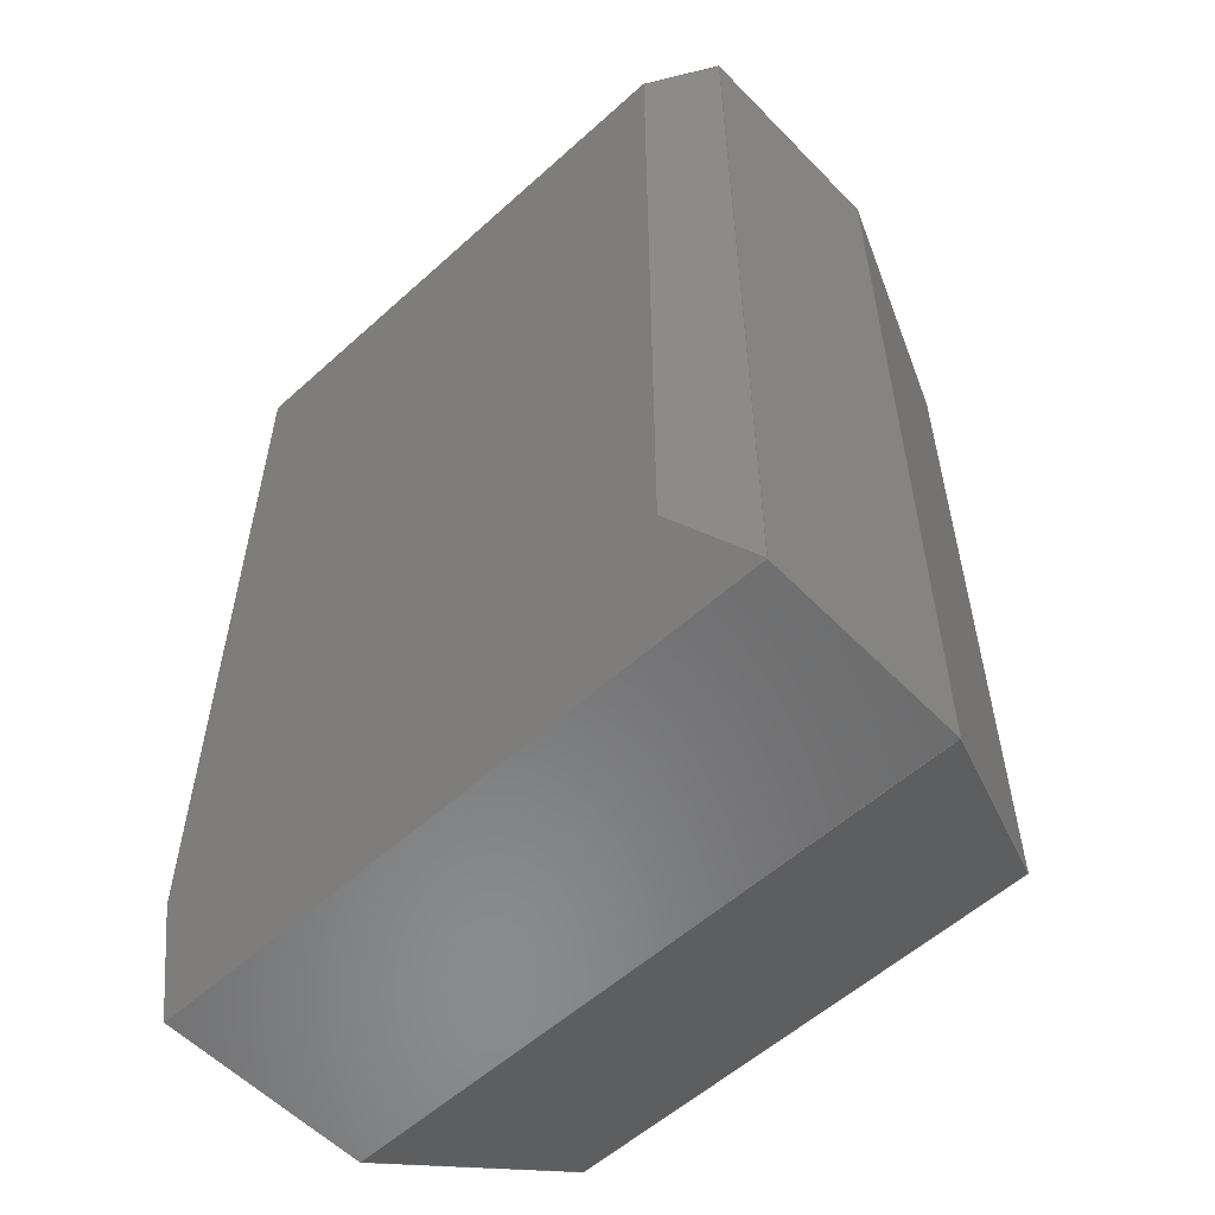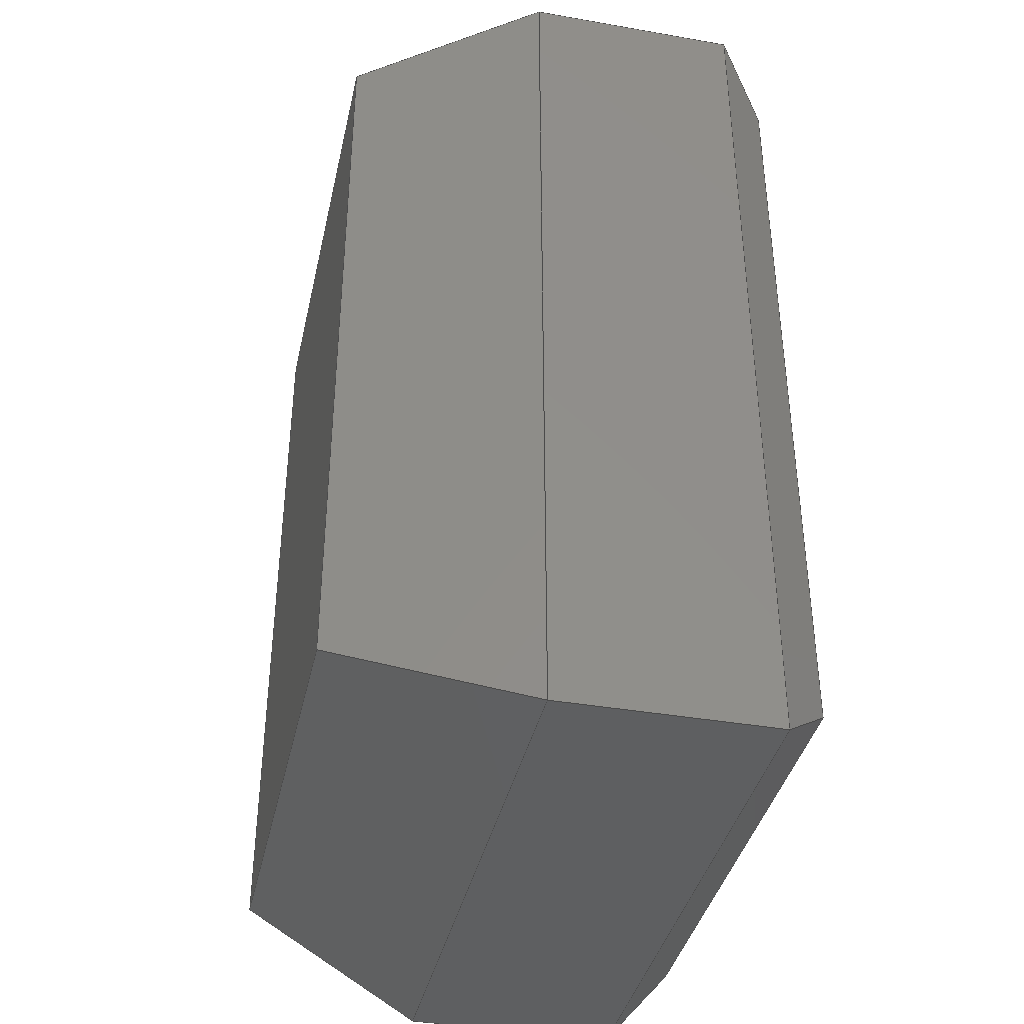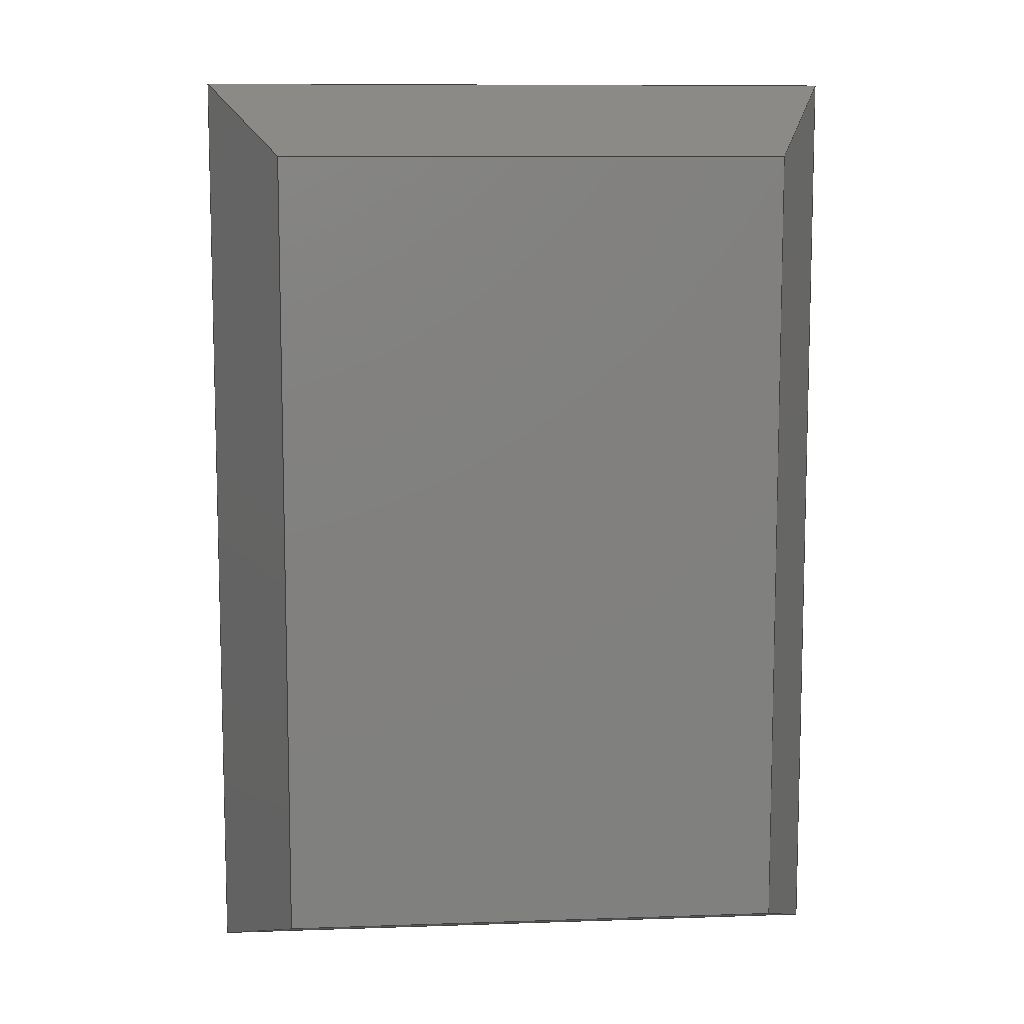
<metadata>
{"format":"step","ext":"step","renderer":"f3d","projection":"perspective","resolution":1024,"background":"white","views":[{"elev":-56.4,"azim":43.3,"up":"+Y"},{"elev":-38.6,"azim":-102.4,"up":"+Y"},{"elev":9.5,"azim":174.8,"up":"+Y"}]}
</metadata>
<code>
ISO-10303-21;
DATA;
#1=MECHANICAL_DESIGN_GEOMETRIC_PRESENTATION_REPRESENTATION('',(#4),#366);
#2=SHAPE_REPRESENTATION_RELATIONSHIP('SRR','None',#373,#3);
#3=ADVANCED_BREP_SHAPE_REPRESENTATION('',(#5),#365);
#4=STYLED_ITEM('',(#383),#5);
#5=MANIFOLD_SOLID_BREP('Body1',#218);
#6=FACE_OUTER_BOUND('',#20,.T.);
#7=FACE_OUTER_BOUND('',#21,.T.);
#8=FACE_OUTER_BOUND('',#22,.T.);
#9=FACE_OUTER_BOUND('',#23,.T.);
#10=FACE_OUTER_BOUND('',#24,.T.);
#11=FACE_OUTER_BOUND('',#25,.T.);
#12=FACE_OUTER_BOUND('',#26,.T.);
#13=FACE_OUTER_BOUND('',#27,.T.);
#14=FACE_OUTER_BOUND('',#28,.T.);
#15=FACE_OUTER_BOUND('',#29,.T.);
#16=FACE_OUTER_BOUND('',#30,.T.);
#17=FACE_OUTER_BOUND('',#31,.T.);
#18=FACE_OUTER_BOUND('',#32,.T.);
#19=FACE_OUTER_BOUND('',#33,.T.);
#20=EDGE_LOOP('',(#134,#135,#136,#137));
#21=EDGE_LOOP('',(#138,#139,#140,#141));
#22=EDGE_LOOP('',(#142,#143,#144,#145));
#23=EDGE_LOOP('',(#146,#147,#148,#149));
#24=EDGE_LOOP('',(#150,#151,#152,#153));
#25=EDGE_LOOP('',(#154,#155,#156,#157));
#26=EDGE_LOOP('',(#158,#159,#160,#161));
#27=EDGE_LOOP('',(#162,#163,#164,#165));
#28=EDGE_LOOP('',(#166,#167,#168,#169));
#29=EDGE_LOOP('',(#170,#171,#172,#173));
#30=EDGE_LOOP('',(#174,#175,#176,#177));
#31=EDGE_LOOP('',(#178,#179,#180,#181));
#32=EDGE_LOOP('',(#182,#183,#184,#185));
#33=EDGE_LOOP('',(#186,#187,#188,#189));
#34=LINE('',#308,#62);
#35=LINE('',#310,#63);
#36=LINE('',#312,#64);
#37=LINE('',#313,#65);
#38=LINE('',#316,#66);
#39=LINE('',#318,#67);
#40=LINE('',#319,#68);
#41=LINE('',#322,#69);
#42=LINE('',#324,#70);
#43=LINE('',#325,#71);
#44=LINE('',#327,#72);
#45=LINE('',#328,#73);
#46=LINE('',#331,#74);
#47=LINE('',#333,#75);
#48=LINE('',#334,#76);
#49=LINE('',#337,#77);
#50=LINE('',#338,#78);
#51=LINE('',#343,#79);
#52=LINE('',#345,#80);
#53=LINE('',#346,#81);
#54=LINE('',#347,#82);
#55=LINE('',#350,#83);
#56=LINE('',#351,#84);
#57=LINE('',#352,#85);
#58=LINE('',#355,#86);
#59=LINE('',#356,#87);
#60=LINE('',#358,#88);
#61=LINE('',#360,#89);
#62=VECTOR('',#250,10);
#63=VECTOR('',#251,10);
#64=VECTOR('',#252,10);
#65=VECTOR('',#253,10);
#66=VECTOR('',#256,10);
#67=VECTOR('',#257,10);
#68=VECTOR('',#258,10);
#69=VECTOR('',#261,10);
#70=VECTOR('',#262,10);
#71=VECTOR('',#263,10);
#72=VECTOR('',#266,10);
#73=VECTOR('',#267,10);
#74=VECTOR('',#270,10);
#75=VECTOR('',#271,10);
#76=VECTOR('',#272,10);
#77=VECTOR('',#275,10);
#78=VECTOR('',#276,10);
#79=VECTOR('',#281,10);
#80=VECTOR('',#282,10);
#81=VECTOR('',#283,10);
#82=VECTOR('',#284,10);
#83=VECTOR('',#287,10);
#84=VECTOR('',#288,10);
#85=VECTOR('',#289,10);
#86=VECTOR('',#292,10);
#87=VECTOR('',#293,10);
#88=VECTOR('',#296,10);
#89=VECTOR('',#299,10);
#90=VERTEX_POINT('',#306);
#91=VERTEX_POINT('',#307);
#92=VERTEX_POINT('',#309);
#93=VERTEX_POINT('',#311);
#94=VERTEX_POINT('',#315);
#95=VERTEX_POINT('',#317);
#96=VERTEX_POINT('',#321);
#97=VERTEX_POINT('',#323);
#98=VERTEX_POINT('',#330);
#99=VERTEX_POINT('',#332);
#100=VERTEX_POINT('',#336);
#101=VERTEX_POINT('',#341);
#102=VERTEX_POINT('',#342);
#103=VERTEX_POINT('',#344);
#104=VERTEX_POINT('',#349);
#105=VERTEX_POINT('',#354);
#106=EDGE_CURVE('',#90,#91,#34,.T.);
#107=EDGE_CURVE('',#91,#92,#35,.T.);
#108=EDGE_CURVE('',#92,#93,#36,.T.);
#109=EDGE_CURVE('',#90,#93,#37,.T.);
#110=EDGE_CURVE('',#91,#94,#38,.T.);
#111=EDGE_CURVE('',#94,#95,#39,.T.);
#112=EDGE_CURVE('',#95,#92,#40,.T.);
#113=EDGE_CURVE('',#94,#96,#41,.T.);
#114=EDGE_CURVE('',#96,#97,#42,.T.);
#115=EDGE_CURVE('',#97,#95,#43,.T.);
#116=EDGE_CURVE('',#93,#97,#44,.T.);
#117=EDGE_CURVE('',#96,#90,#45,.T.);
#118=EDGE_CURVE('',#98,#93,#46,.T.);
#119=EDGE_CURVE('',#99,#98,#47,.T.);
#120=EDGE_CURVE('',#99,#97,#48,.T.);
#121=EDGE_CURVE('',#100,#92,#49,.T.);
#122=EDGE_CURVE('',#98,#100,#50,.T.);
#123=EDGE_CURVE('',#101,#102,#51,.T.);
#124=EDGE_CURVE('',#102,#103,#52,.T.);
#125=EDGE_CURVE('',#103,#99,#53,.T.);
#126=EDGE_CURVE('',#101,#99,#54,.T.);
#127=EDGE_CURVE('',#102,#104,#55,.T.);
#128=EDGE_CURVE('',#104,#100,#56,.T.);
#129=EDGE_CURVE('',#100,#103,#57,.T.);
#130=EDGE_CURVE('',#98,#105,#58,.T.);
#131=EDGE_CURVE('',#105,#101,#59,.T.);
#132=EDGE_CURVE('',#104,#105,#60,.T.);
#133=EDGE_CURVE('',#103,#95,#61,.T.);
#134=ORIENTED_EDGE('',*,*,#106,.T.);
#135=ORIENTED_EDGE('',*,*,#107,.T.);
#136=ORIENTED_EDGE('',*,*,#108,.T.);
#137=ORIENTED_EDGE('',*,*,#109,.F.);
#138=ORIENTED_EDGE('',*,*,#110,.T.);
#139=ORIENTED_EDGE('',*,*,#111,.T.);
#140=ORIENTED_EDGE('',*,*,#112,.T.);
#141=ORIENTED_EDGE('',*,*,#107,.F.);
#142=ORIENTED_EDGE('',*,*,#113,.T.);
#143=ORIENTED_EDGE('',*,*,#114,.T.);
#144=ORIENTED_EDGE('',*,*,#115,.T.);
#145=ORIENTED_EDGE('',*,*,#111,.F.);
#146=ORIENTED_EDGE('',*,*,#116,.T.);
#147=ORIENTED_EDGE('',*,*,#114,.F.);
#148=ORIENTED_EDGE('',*,*,#117,.T.);
#149=ORIENTED_EDGE('',*,*,#109,.T.);
#150=ORIENTED_EDGE('',*,*,#116,.F.);
#151=ORIENTED_EDGE('',*,*,#118,.F.);
#152=ORIENTED_EDGE('',*,*,#119,.F.);
#153=ORIENTED_EDGE('',*,*,#120,.T.);
#154=ORIENTED_EDGE('',*,*,#108,.F.);
#155=ORIENTED_EDGE('',*,*,#121,.F.);
#156=ORIENTED_EDGE('',*,*,#122,.F.);
#157=ORIENTED_EDGE('',*,*,#118,.T.);
#158=ORIENTED_EDGE('',*,*,#106,.F.);
#159=ORIENTED_EDGE('',*,*,#117,.F.);
#160=ORIENTED_EDGE('',*,*,#113,.F.);
#161=ORIENTED_EDGE('',*,*,#110,.F.);
#162=ORIENTED_EDGE('',*,*,#123,.T.);
#163=ORIENTED_EDGE('',*,*,#124,.T.);
#164=ORIENTED_EDGE('',*,*,#125,.T.);
#165=ORIENTED_EDGE('',*,*,#126,.F.);
#166=ORIENTED_EDGE('',*,*,#127,.T.);
#167=ORIENTED_EDGE('',*,*,#128,.T.);
#168=ORIENTED_EDGE('',*,*,#129,.T.);
#169=ORIENTED_EDGE('',*,*,#124,.F.);
#170=ORIENTED_EDGE('',*,*,#119,.T.);
#171=ORIENTED_EDGE('',*,*,#130,.T.);
#172=ORIENTED_EDGE('',*,*,#131,.T.);
#173=ORIENTED_EDGE('',*,*,#126,.T.);
#174=ORIENTED_EDGE('',*,*,#132,.T.);
#175=ORIENTED_EDGE('',*,*,#130,.F.);
#176=ORIENTED_EDGE('',*,*,#122,.T.);
#177=ORIENTED_EDGE('',*,*,#128,.F.);
#178=ORIENTED_EDGE('',*,*,#115,.F.);
#179=ORIENTED_EDGE('',*,*,#120,.F.);
#180=ORIENTED_EDGE('',*,*,#125,.F.);
#181=ORIENTED_EDGE('',*,*,#133,.T.);
#182=ORIENTED_EDGE('',*,*,#123,.F.);
#183=ORIENTED_EDGE('',*,*,#131,.F.);
#184=ORIENTED_EDGE('',*,*,#132,.F.);
#185=ORIENTED_EDGE('',*,*,#127,.F.);
#186=ORIENTED_EDGE('',*,*,#112,.F.);
#187=ORIENTED_EDGE('',*,*,#133,.F.);
#188=ORIENTED_EDGE('',*,*,#129,.F.);
#189=ORIENTED_EDGE('',*,*,#121,.T.);
#190=PLANE('',#232);
#191=PLANE('',#233);
#192=PLANE('',#234);
#193=PLANE('',#235);
#194=PLANE('',#236);
#195=PLANE('',#237);
#196=PLANE('',#238);
#197=PLANE('',#239);
#198=PLANE('',#240);
#199=PLANE('',#241);
#200=PLANE('',#242);
#201=PLANE('',#243);
#202=PLANE('',#244);
#203=PLANE('',#245);
#204=ADVANCED_FACE('',(#6),#190,.T.);
#205=ADVANCED_FACE('',(#7),#191,.T.);
#206=ADVANCED_FACE('',(#8),#192,.T.);
#207=ADVANCED_FACE('',(#9),#193,.T.);
#208=ADVANCED_FACE('',(#10),#194,.T.);
#209=ADVANCED_FACE('',(#11),#195,.T.);
#210=ADVANCED_FACE('',(#12),#196,.T.);
#211=ADVANCED_FACE('',(#13),#197,.T.);
#212=ADVANCED_FACE('',(#14),#198,.T.);
#213=ADVANCED_FACE('',(#15),#199,.T.);
#214=ADVANCED_FACE('',(#16),#200,.T.);
#215=ADVANCED_FACE('',(#17),#201,.T.);
#216=ADVANCED_FACE('',(#18),#202,.F.);
#217=ADVANCED_FACE('',(#19),#203,.T.);
#218=CLOSED_SHELL('',(#204,#205,#206,#207,#208,#209,#210,#211,#212,#213,
#214,#215,#216,#217));
#219=DERIVED_UNIT_ELEMENT(#221,1);
#220=DERIVED_UNIT_ELEMENT(#368,-3);
#221=(
MASS_UNIT()
NAMED_UNIT(*)
SI_UNIT(.KILO.,.GRAM.)
);
#222=DERIVED_UNIT((#219,#220));
#223=MEASURE_REPRESENTATION_ITEM('density measure',
POSITIVE_RATIO_MEASURE(7850),#222);
#224=PROPERTY_DEFINITION_REPRESENTATION(#229,#226);
#225=PROPERTY_DEFINITION_REPRESENTATION(#230,#227);
#226=REPRESENTATION('material name',(#228),#365);
#227=REPRESENTATION('density',(#223),#365);
#228=DESCRIPTIVE_REPRESENTATION_ITEM('Steel','Steel');
#229=PROPERTY_DEFINITION('material property','material name',#375);
#230=PROPERTY_DEFINITION('material property','density of part',#375);
#231=AXIS2_PLACEMENT_3D('placement',#304,#246,#247);
#232=AXIS2_PLACEMENT_3D('',#305,#248,#249);
#233=AXIS2_PLACEMENT_3D('',#314,#254,#255);
#234=AXIS2_PLACEMENT_3D('',#320,#259,#260);
#235=AXIS2_PLACEMENT_3D('',#326,#264,#265);
#236=AXIS2_PLACEMENT_3D('',#329,#268,#269);
#237=AXIS2_PLACEMENT_3D('',#335,#273,#274);
#238=AXIS2_PLACEMENT_3D('',#339,#277,#278);
#239=AXIS2_PLACEMENT_3D('',#340,#279,#280);
#240=AXIS2_PLACEMENT_3D('',#348,#285,#286);
#241=AXIS2_PLACEMENT_3D('',#353,#290,#291);
#242=AXIS2_PLACEMENT_3D('',#357,#294,#295);
#243=AXIS2_PLACEMENT_3D('',#359,#297,#298);
#244=AXIS2_PLACEMENT_3D('',#361,#300,#301);
#245=AXIS2_PLACEMENT_3D('',#362,#302,#303);
#246=DIRECTION('axis',(0,0,1));
#247=DIRECTION('refdir',(1,0,0));
#248=DIRECTION('center_axis',(0.7071,0,0.7071));
#249=DIRECTION('ref_axis',(0.7071,0,-0.7071));
#250=DIRECTION('',(0,-1,0));
#251=DIRECTION('',(0.5774,-0.5774,-0.5774));
#252=DIRECTION('',(0,1,0));
#253=DIRECTION('',(0.5774,0.5774,-0.5774));
#254=DIRECTION('center_axis',(0,-0.7071,0.7071));
#255=DIRECTION('ref_axis',(1,0,0));
#256=DIRECTION('',(-1,0,0));
#257=DIRECTION('',(-0.5774,-0.5774,-0.5774));
#258=DIRECTION('',(1,0,0));
#259=DIRECTION('center_axis',(-0.7071,0,0.7071));
#260=DIRECTION('ref_axis',(0.7071,0,0.7071));
#261=DIRECTION('',(0,1,0));
#262=DIRECTION('',(-0.5774,0.5774,-0.5774));
#263=DIRECTION('',(0,-1,0));
#264=DIRECTION('center_axis',(0,0.7071,0.7071));
#265=DIRECTION('ref_axis',(1,0,0));
#266=DIRECTION('',(-1,0,0));
#267=DIRECTION('',(1,0,0));
#268=DIRECTION('center_axis',(0,1,0));
#269=DIRECTION('ref_axis',(-1,0,0));
#270=DIRECTION('',(0,0,1));
#271=DIRECTION('',(1,0,0));
#272=DIRECTION('',(0,0,1));
#273=DIRECTION('center_axis',(1,0,0));
#274=DIRECTION('ref_axis',(0,1,0));
#275=DIRECTION('',(0,0,1));
#276=DIRECTION('',(0,-1,0));
#277=DIRECTION('center_axis',(0,0,1));
#278=DIRECTION('ref_axis',(1,0,0));
#279=DIRECTION('center_axis',(-0.933,0,-0.36));
#280=DIRECTION('ref_axis',(-0.36,0,0.933));
#281=DIRECTION('',(0,-1,0));
#282=DIRECTION('',(-0.3387,-0.3387,0.8778));
#283=DIRECTION('',(0,1,0));
#284=DIRECTION('',(-0.3387,0.3387,0.8778));
#285=DIRECTION('center_axis',(0,-0.933,-0.36));
#286=DIRECTION('ref_axis',(0,0.36,-0.933));
#287=DIRECTION('',(1,0,0));
#288=DIRECTION('',(0.3387,-0.3387,0.8778));
#289=DIRECTION('',(-1,0,0));
#290=DIRECTION('center_axis',(0,0.933,-0.36));
#291=DIRECTION('ref_axis',(0,0.36,0.933));
#292=DIRECTION('',(-0.3387,-0.3387,-0.8778));
#293=DIRECTION('',(-1,0,0));
#294=DIRECTION('center_axis',(0.933,0,-0.36));
#295=DIRECTION('ref_axis',(-0.36,0,-0.933));
#296=DIRECTION('',(0,1,0));
#297=DIRECTION('center_axis',(-1,0,0));
#298=DIRECTION('ref_axis',(0,-1,0));
#299=DIRECTION('',(0,0,1));
#300=DIRECTION('center_axis',(0,0,1));
#301=DIRECTION('ref_axis',(1,0,0));
#302=DIRECTION('center_axis',(0,-1,0));
#303=DIRECTION('ref_axis',(1,0,0));
#304=CARTESIAN_POINT('',(0,0,0));
#305=CARTESIAN_POINT('Origin',(0.54,-0.425,0.8));
#306=CARTESIAN_POINT('',(0.49,0.75,0.85));
#307=CARTESIAN_POINT('',(0.49,-0.75,0.85));
#308=CARTESIAN_POINT('',(0.49,-0.425,0.85));
#309=CARTESIAN_POINT('',(0.59,-0.85,0.75));
#310=CARTESIAN_POINT('',(0.49,-0.75,0.85));
#311=CARTESIAN_POINT('',(0.59,0.85,0.75));
#312=CARTESIAN_POINT('',(0.59,-0.425,0.75));
#313=CARTESIAN_POINT('',(0.49,0.75,0.85));
#314=CARTESIAN_POINT('Origin',(-0.295,-0.8,0.8));
#315=CARTESIAN_POINT('',(-0.49,-0.75,0.85));
#316=CARTESIAN_POINT('',(-0.295,-0.75,0.85));
#317=CARTESIAN_POINT('',(-0.59,-0.85,0.75));
#318=CARTESIAN_POINT('',(-0.49,-0.75,0.85));
#319=CARTESIAN_POINT('',(-0.295,-0.85,0.75));
#320=CARTESIAN_POINT('Origin',(-0.54,0.425,0.8));
#321=CARTESIAN_POINT('',(-0.49,0.75,0.85));
#322=CARTESIAN_POINT('',(-0.49,0.425,0.85));
#323=CARTESIAN_POINT('',(-0.59,0.85,0.75));
#324=CARTESIAN_POINT('',(-0.49,0.75,0.85));
#325=CARTESIAN_POINT('',(-0.59,0.425,0.75));
#326=CARTESIAN_POINT('Origin',(0.295,0.8,0.8));
#327=CARTESIAN_POINT('',(0.295,0.85,0.75));
#328=CARTESIAN_POINT('',(0.295,0.75,0.85));
#329=CARTESIAN_POINT('Origin',(0.59,0.85,0));
#330=CARTESIAN_POINT('',(0.59,0.85,0.3525));
#331=CARTESIAN_POINT('',(0.59,0.85,0));
#332=CARTESIAN_POINT('',(-0.59,0.85,0.3525));
#333=CARTESIAN_POINT('',(0.295,0.85,0.3525));
#334=CARTESIAN_POINT('',(-0.59,0.85,0));
#335=CARTESIAN_POINT('Origin',(0.59,-0.85,0));
#336=CARTESIAN_POINT('',(0.59,-0.85,0.3525));
#337=CARTESIAN_POINT('',(0.59,-0.85,0));
#338=CARTESIAN_POINT('',(0.59,-0.425,0.3525));
#339=CARTESIAN_POINT('Origin',(0,0,0.85));
#340=CARTESIAN_POINT('Origin',(-0.522,0.425,0.1762));
#341=CARTESIAN_POINT('',(-0.454,0.714,0));
#342=CARTESIAN_POINT('',(-0.454,-0.714,0));
#343=CARTESIAN_POINT('',(-0.454,0.425,0));
#344=CARTESIAN_POINT('',(-0.59,-0.85,0.3525));
#345=CARTESIAN_POINT('',(-0.454,-0.714,0));
#346=CARTESIAN_POINT('',(-0.59,0.425,0.3525));
#347=CARTESIAN_POINT('',(-0.454,0.714,0));
#348=CARTESIAN_POINT('Origin',(-0.295,-0.782,0.1762));
#349=CARTESIAN_POINT('',(0.454,-0.714,0));
#350=CARTESIAN_POINT('',(-0.295,-0.714,0));
#351=CARTESIAN_POINT('',(0.454,-0.714,0));
#352=CARTESIAN_POINT('',(-0.295,-0.85,0.3525));
#353=CARTESIAN_POINT('Origin',(0.295,0.782,0.1762));
#354=CARTESIAN_POINT('',(0.454,0.714,0));
#355=CARTESIAN_POINT('',(0.59,0.85,0.3525));
#356=CARTESIAN_POINT('',(0.295,0.714,0));
#357=CARTESIAN_POINT('Origin',(0.522,-0.425,0.1762));
#358=CARTESIAN_POINT('',(0.454,-0.425,0));
#359=CARTESIAN_POINT('Origin',(-0.59,0.85,0));
#360=CARTESIAN_POINT('',(-0.59,-0.85,0));
#361=CARTESIAN_POINT('Origin',(0,0,0));
#362=CARTESIAN_POINT('Origin',(-0.59,-0.85,0));
#363=UNCERTAINTY_MEASURE_WITH_UNIT(LENGTH_MEASURE(0.01),#367,
'DISTANCE_ACCURACY_VALUE',
'Maximum model space distance between geometric entities at asserted c
onnectivities');
#364=UNCERTAINTY_MEASURE_WITH_UNIT(LENGTH_MEASURE(0.01),#367,
'DISTANCE_ACCURACY_VALUE',
'Maximum model space distance between geometric entities at asserted c
onnectivities');
#365=(
GEOMETRIC_REPRESENTATION_CONTEXT(3)
GLOBAL_UNCERTAINTY_ASSIGNED_CONTEXT((#363))
GLOBAL_UNIT_ASSIGNED_CONTEXT((#367,#369,#370))
REPRESENTATION_CONTEXT('','3D')
);
#366=(
GEOMETRIC_REPRESENTATION_CONTEXT(3)
GLOBAL_UNCERTAINTY_ASSIGNED_CONTEXT((#364))
GLOBAL_UNIT_ASSIGNED_CONTEXT((#367,#369,#370))
REPRESENTATION_CONTEXT('','3D')
);
#367=(
LENGTH_UNIT()
NAMED_UNIT(*)
SI_UNIT(.MILLI.,.METRE.)
);
#368=(
LENGTH_UNIT()
NAMED_UNIT(*)
SI_UNIT($,.METRE.)
);
#369=(
NAMED_UNIT(*)
PLANE_ANGLE_UNIT()
SI_UNIT($,.RADIAN.)
);
#370=(
NAMED_UNIT(*)
SI_UNIT($,.STERADIAN.)
SOLID_ANGLE_UNIT()
);
#371=SHAPE_DEFINITION_REPRESENTATION(#372,#373);
#372=PRODUCT_DEFINITION_SHAPE('',$,#375);
#373=SHAPE_REPRESENTATION('',(#231),#365);
#374=PRODUCT_DEFINITION_CONTEXT('part definition',#379,'design');
#375=PRODUCT_DEFINITION('MXC4005XC','MXC4005XC v2',#376,#374);
#376=PRODUCT_DEFINITION_FORMATION('',$,#381);
#377=PRODUCT_RELATED_PRODUCT_CATEGORY('MXC4005XC v2','MXC4005XC v2',(#381));
#378=APPLICATION_PROTOCOL_DEFINITION('international standard',
'automotive_design',2009,#379);
#379=APPLICATION_CONTEXT(
'Core Data for Automotive Mechanical Design Process');
#380=PRODUCT_CONTEXT('part definition',#379,'mechanical');
#381=PRODUCT('MXC4005XC','MXC4005XC v2',$,(#380));
#382=PRESENTATION_STYLE_ASSIGNMENT((#384));
#383=PRESENTATION_STYLE_ASSIGNMENT((#385));
#384=SURFACE_STYLE_USAGE(.BOTH.,#386);
#385=SURFACE_STYLE_USAGE(.BOTH.,#387);
#386=SURFACE_SIDE_STYLE('',(#388));
#387=SURFACE_SIDE_STYLE('',(#389));
#388=SURFACE_STYLE_FILL_AREA(#390);
#389=SURFACE_STYLE_FILL_AREA(#391);
#390=FILL_AREA_STYLE('Plastic - Glossy (Blue)',(#392));
#391=FILL_AREA_STYLE('Plastic - Glossy (Black)',(#393));
#392=FILL_AREA_STYLE_COLOUR('Plastic - Glossy (Blue)',#394);
#393=FILL_AREA_STYLE_COLOUR('Plastic - Glossy (Black)',#395);
#394=COLOUR_RGB('Plastic - Glossy (Blue)',0.1882,0.2314,
0.5882);
#395=COLOUR_RGB('Plastic - Glossy (Black)',0.09804,0.09804,
0.09804);
ENDSEC;
END-ISO-10303-21;

</code>
